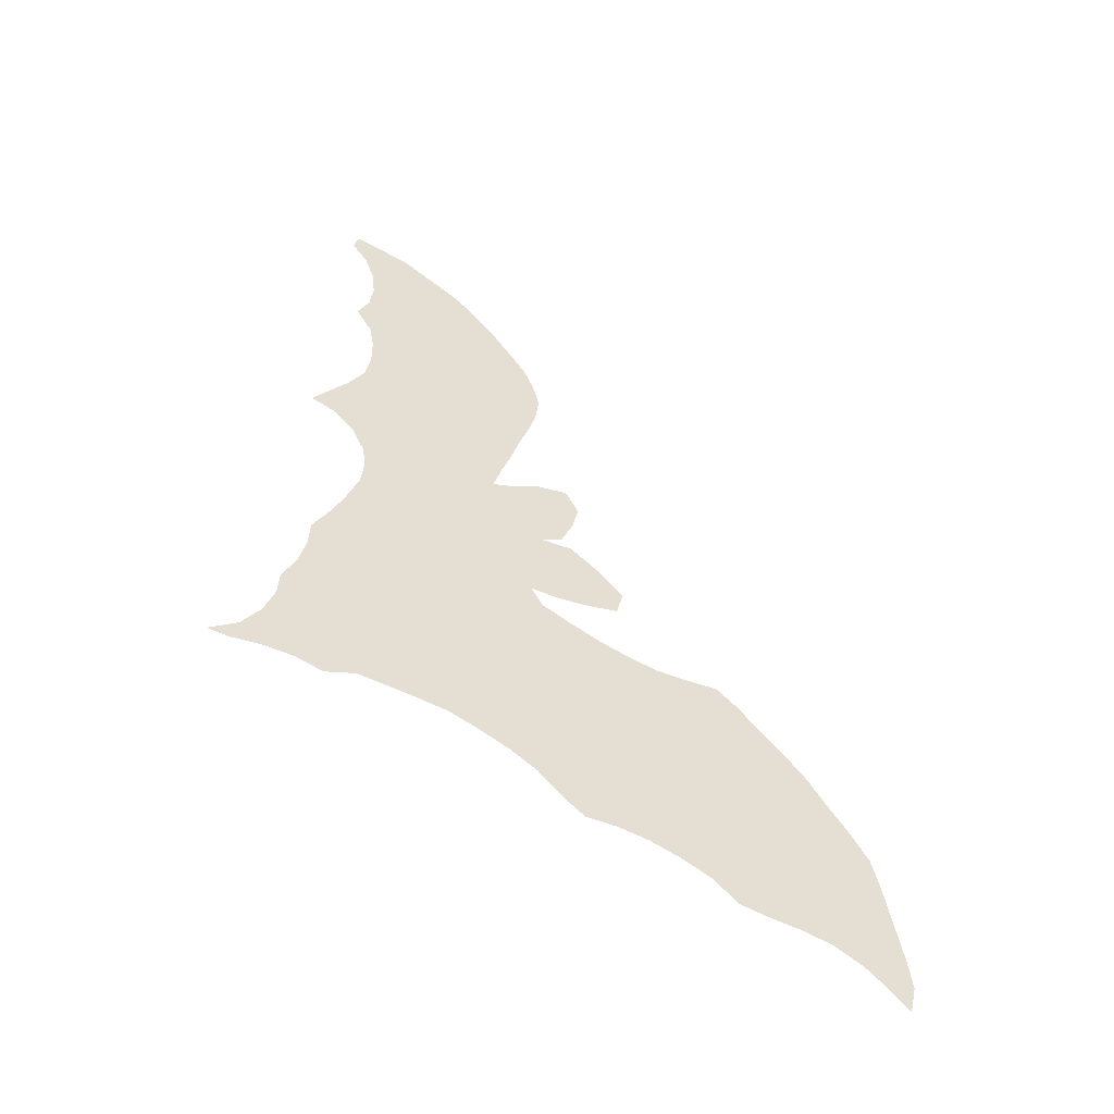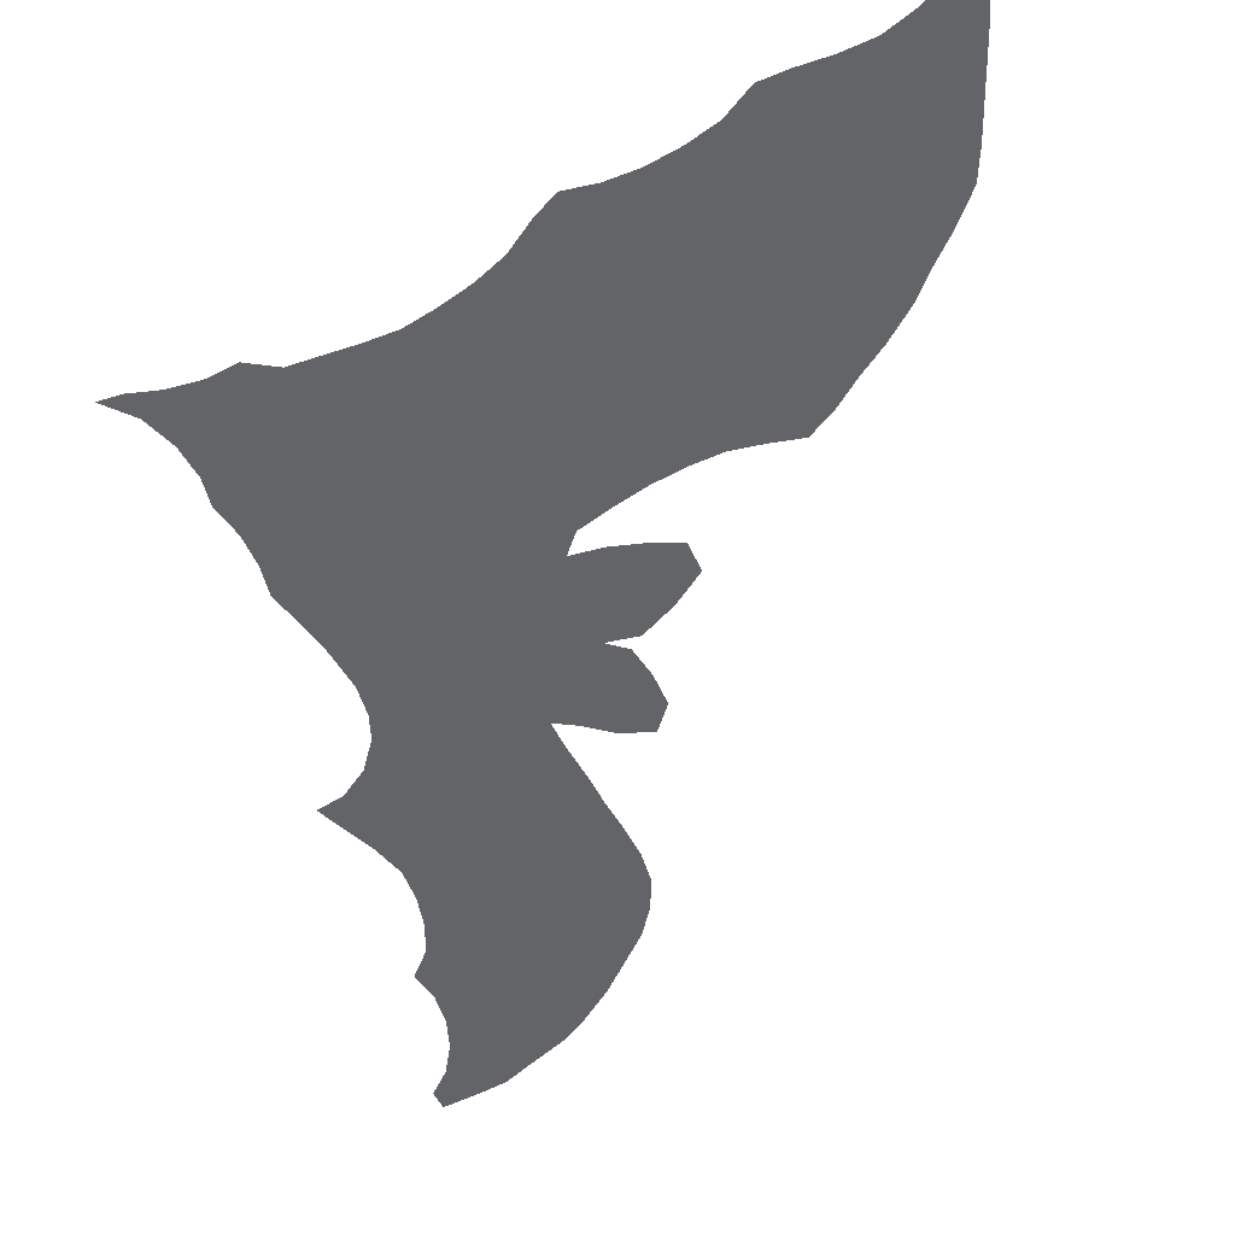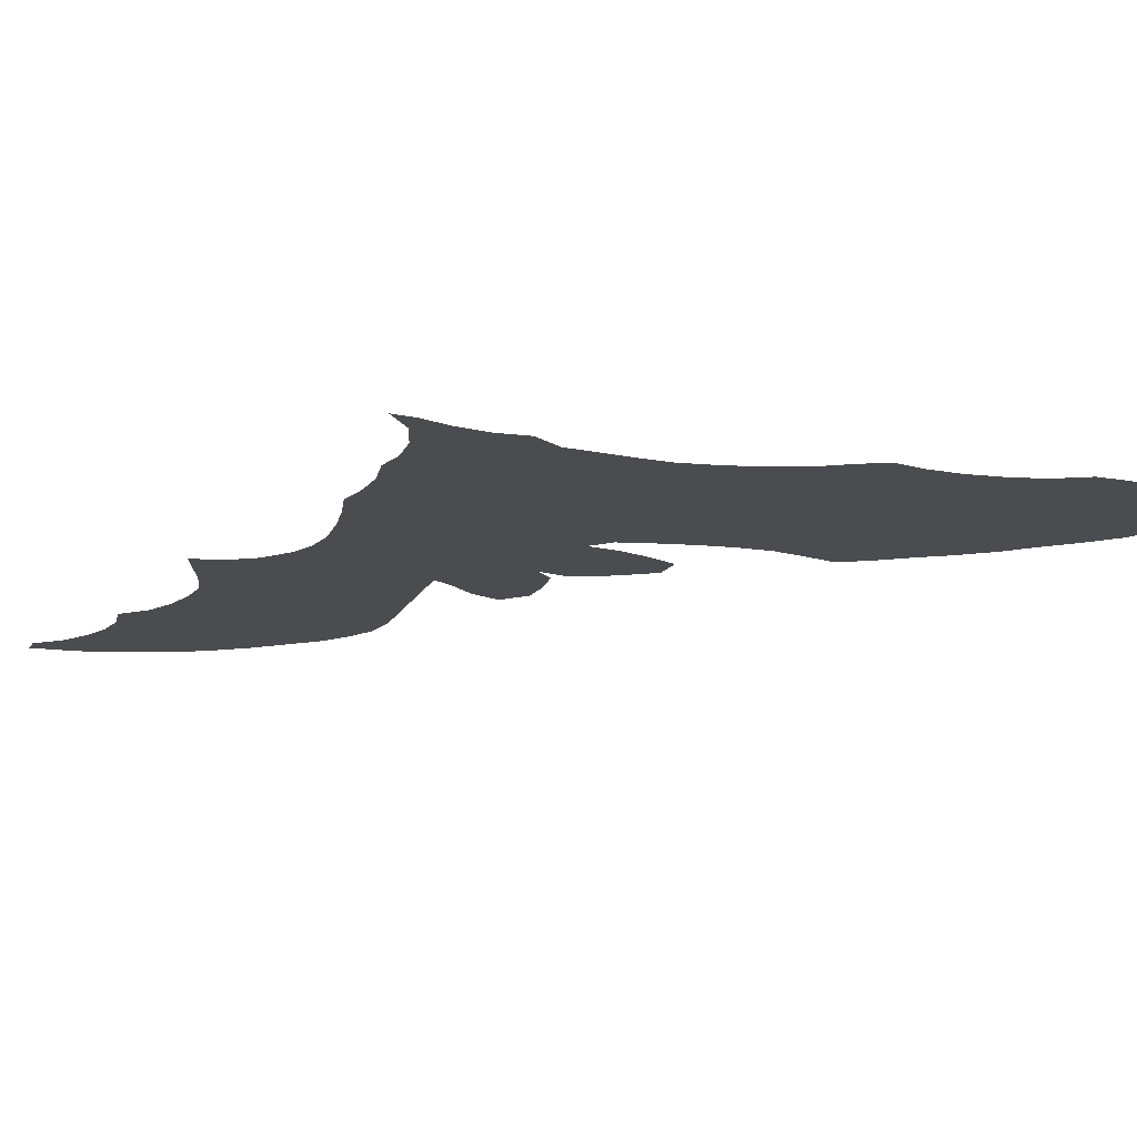
<metadata>
{"format":"obj","ext":"obj","renderer":"f3d","projection":"perspective","resolution":1024,"background":"white","views":[{"elev":-53.6,"azim":-20.2,"up":"+Y"},{"elev":-51.1,"azim":10.3,"up":"+Z"},{"elev":-15.2,"azim":-34.9,"up":"+Z"}]}
</metadata>
<code>
v 0.3815 0.1686 0
v 0.1199 0.5304 0
v 0.1231 0.5599 0
v 0.1199 0.5846 0
v 0.1067 0.6141 0
v 0.08539 0.6371 0
v 0.06076 0.6486 0
v 0.0789 0.674 0
v 0.09524 0.6962 0
v 0.1117 0.7258 0
v 0.1166 0.7553 0
v 0.1166 0.7849 0
v 0.1117 0.8145 0
v 0.09524 0.8424 0
v 0.1067 0.8686 0
v 0.11 0.8982 0
v 0.1067 0.9277 0
v 0.09688 0.9573 0
v 0.08046 0.9819 0
v 0.08539 1 0
v 0.1175 0.9892 0
v 0.1445 0.9787 0
v 0.1713 0.9593 0
v 0.202 0.9376 0
v 0.2233 0.9163 0
v 0.248 0.8867 0
v 0.268 0.8566 0
v 0.2874 0.8276 0
v 0.2989 0.7997 0
v 0.3054 0.7701 0
v 0.3021 0.7406 0
v 0.294 0.7114 0
v 0.2838 0.6804 0
v 0.2756 0.6512 0
v 0.2668 0.6248 0
v 0.2578 0.5928 0
v 0.2792 0.5993 0
v 0.3071 0.6125 0
v 0.3366 0.6158 0
v 0.3498 0.5895 0
v 0.3432 0.5599 0
v 0.3317 0.532 0
v 0.312 0.5222 0
v 0.3415 0.5205 0
v 0.3711 0.4959 0
v 0.3957 0.468 0
v 0.3892 0.4401 0
v 0.3596 0.4351 0
v 0.3301 0.4335 0
v 0.3005 0.4368 0
v 0.312 0.4154 0
v 0.342 0.3988 0
v 0.3711 0.3842 0
v 0.4007 0.3727 0
v 0.4302 0.3645 0
v 0.4603 0.3629 0
v 0.4893 0.3629 0
v 0.5107 0.3432 0
v 0.5321 0.3168 0
v 0.5534 0.2939 0
v 0.5764 0.2644 0
v 0.5917 0.2383 0
v 0.6108 0.2095 0
v 0.6289 0.1773 0
v 0.6354 0.1479 0
v 0.6403 0.1187 0
v 0.6454 0.08851 0
v 0.6501 0.05973 0
v 0.6535 0.02956 0
v 0.647 0 0
v 0.6269 0.02166 0
v 0.6076 0.03941 0
v 0.5796 0.05583 0
v 0.5501 0.06404 0
v 0.5205 0.069 0
v 0.4943 0.07553 0
v 0.4696 0.09852 0
v 0.4417 0.1133 0
v 0.4122 0.1248 0
v 0.3826 0.1314 0
v 0.353 0.133 0
v 0.3333 0.1494 0
v 0.3087 0.1757 0
v 0.2824 0.1938 0
v 0.252 0.2097 0
v 0.225 0.2217 0
v 0.1955 0.2282 0
v 0.1661 0.2331 0
v 0.1379 0.2381 0
v 0.1084 0.2282 0
v 0.08046 0.2381 0
v 0.0509 0.2414 0
v 0.02135 0.2397 0
v 0 0.243 0
v 0.02791 0.2627 0
v 0.04598 0.2906 0
v 0.05583 0.3202 0
v 0.05747 0.3465 0
v 0.07061 0.376 0
v 0.07718 0.4056 0
v 0.07882 0.4351 0
v 0.09339 0.4627 0
v 0.107 0.4932 0
v 0.3269 0.5897 0
v 0.5934 0.08422 0
v 0.5921 0.1162 0
v 0.231 0.3297 0
v 0.1978 0.3827 0
v 0.1675 0.8433 0
v 0.5787 0.1463 0
v 0.161 0.9039 0
v 0.1357 0.9177 0
v 0.1117 0.9737 0
v 0.0489 0.2645 0
v 0.1875 0.618 0
v 0.2897 0.5455 0
v 0.2605 0.3212 0
v 0.61 0.06463 0
v 0.5071 0.09721 0
v 0.1725 0.8773 0
v 0.12 0.843 0
v 0.1344 0.9489 0
v 0.1008 0.3111 0
v 0.1931 0.8228 0
v 0.2094 0.7907 0
v 0.2795 0.7794 0
v 0.1988 0.681 0
v 0.1114 0.6739 0
v 0.09275 0.6557 0
v 0.1873 0.5831 0
v 0.1843 0.5488 0
v 0.2197 0.5333 0
v 0.3157 0.5495 0
v 0.3042 0.5761 0
v 0.4058 0.2482 0
v 0.2874 0.31 0
v 0.6335 0.04093 0
v 0.4708 0.2166 0
v 0.4794 0.3337 0
v 0.4945 0.1938 0
v 0.5383 0.1717 0
v 0.5123 0.1731 0
v 0.1058 0.2809 0
v 0.1079 0.2538 0
v 0.07551 0.2672 0
v 0.09673 0.4295 0
v 0.1972 0.7406 0
v 0.1942 0.7124 0
v 0.3651 0.4633 0
v 0.3387 0.4796 0
v 0.3389 0.2857 0
v 0.3134 0.2962 0
v 0.1929 0.4142 0
v 0.1993 0.4466 0
v 0.1861 0.3553 0
v 0.307 0.4681 0
v 0.2173 0.4963 0
v 0.3533 0.2636 0
v 0.3816 0.2648 0
v 0.3606 0.1539 0
v 0.6063 0.151 0
v 0.2725 0.3674 0
v 0.2196 0.3605 0
v 0.1413 0.828 0
v 0.1543 0.6277 0
v 0.5915 0.18 0
v 0.1377 0.8868 0
v 0.0926 0.3469 0
v 0.248 0.2433 0
v 0.2411 0.8385 0
v 0.1016 0.3771 0
v 0.2574 0.7889 0
v 0.1722 0.7546 0
v 0.1524 0.6527 0
v 0.2235 0.6175 0
v 0.2243 0.586 0
v 0.1495 0.5449 0
v 0.1689 0.5257 0
v 0.4228 0.3059 0
v 0.2609 0.2685 0
v 0.441 0.1762 0
v 0.4692 0.2805 0
v 0.5203 0.2512 0
v 0.4969 0.1245 0
v 0.5572 0.1987 0
v 0.2358 0.8637 0
v 0.3067 0.2376 0
v 0.3439 0.3394 0
v 0.283 0.253 0
v 0.319 0.3525 0
v 0.139 0.4098 0
v 0.2467 0.4499 0
v 0.1766 0.6429 0
v 0.1629 0.2897 0
v 0.1656 0.4986 0
v 0.1439 0.7616 0
v 0.1478 0.7066 0
v 0.3655 0.3229 0
v 0.3524 0.2127 0
v 0.326 0.2208 0
v 0.5656 0.09152 0
v 0.1958 0.2832 0
v 0.1474 0.3217 0
v 0.1572 0.3519 0
v 0.1344 0.3793 0
v 0.1423 0.2643 0
v 0.1794 0.3194 0
v 0.2148 0.8467 0
v 0.1394 0.7974 0
v 0.2422 0.6463 0
v 0.2312 0.276 0
v 0.5334 0.1162 0
v 0.2107 0.882 0
v 0.1421 0.8595 0
v 0.1648 0.8124 0
v 0.1253 0.3513 0
v 0.247 0.8111 0
v 0.1645 0.7808 0
v 0.2536 0.7642 0
v 0.2273 0.673 0
v 0.1426 0.6768 0
v 0.1549 0.571 0
v 0.1575 0.5991 0
v 0.2578 0.5368 0
v 0.2409 0.5622 0
v 0.4118 0.1825 0
v 0.2977 0.3659 0
v 0.4972 0.2729 0
v 0.5336 0.2224 0
v 0.4603 0.1595 0
v 0.2447 0.3736 0
v 0.2516 0.7343 0
v 0.1661 0.7288 0
v 0.2254 0.3969 0
v 0.4503 0.3399 0
v 0.2047 0.334 0
v 0.1669 0.3862 0
v 0.2496 0.4192 0
v 0.1446 0.4419 0
v 0.1554 0.4712 0
v 0.4392 0.2039 0
v 0.4532 0.261 0
v 0.249 0.4811 0
v 0.2629 0.5067 0
v 0.2811 0.4143 0
v 0.4046 0.1521 0
v 0.2413 0.7025 0
v 0.3941 0.3183 0
v 0.3801 0.1998 0
v 0.3333 0.4539 0
v 0.319 0.3827 0
v 0.111 0.4047 0
v 0.271 0.4364 0
v 0.1461 0.5193 0
v 0.1355 0.7312 0
v 0.3752 0.3512 0
v 0.328 0.1978 0
v 0.4259 0.3309 0
v 0.2116 0.3055 0
v 0.1906 0.9076 0
v 0.6171 0.1264 0
v 0.272 0.5679 0
v 0.5487 0.1435 0
v 0.1306 0.2962 0
v 0.194 0.7683 0
v 0.2344 0.7866 0
v 0.2789 0.7532 0
v 0.1713 0.6956 0
v 0.2861 0.3401 0
v 0.4804 0.2471 0
v 0.5056 0.3171 0
v 0.5033 0.223 0
v 0.558 0.2362 0
v 0.467 0.1862 0
v 0.5241 0.1979 0
v 0.4885 0.1584 0
v 0.07762 0.3252 0
v 0.07654 0.2969 0
v 0.2238 0.7578 0
v 0.3358 0.502 0
v 0.3166 0.2653 0
v 0.3145 0.3251 0
v 0.1638 0.4185 0
v 0.1248 0.4676 0
v 0.1357 0.4966 0
v 0.441 0.2349 0
v 0.2401 0.5116 0
v 0.2819 0.4875 0
v 0.2603 0.394 0
v 0.03032 0.2504 0
v 0.2561 0.6761 0
v 0.3396 0.2408 0
v 0.3751 0.2344 0
v 0.4083 0.2175 0
v 0.3488 0.1798 0
v 0.2524 0.3477 0
v 0.1192 0.3257 0
v 0.1225 0.6442 0
v 0.2053 0.6011 0
v 0.4872 0.3011 0
v 0.4552 0.3107 0
v 0.3406 0.311 0
v 0.2883 0.2807 0
v 0.222 0.4305 0
v 0.2204 0.4649 0
v 0.1929 0.5136 0
v 0.5637 0.1214 0
v 0.4037 0.284 0
v 0.1792 0.2589 0
v 0.2133 0.2527 0
v 0.1662 0.9311 0
v 0.6324 0.0706 0
v 0.2385 0.3044 0
v 0.2614 0.2932 0
v 0.247 0.6198 0
v 0.1916 0.8554 0
v 0.4269 0.2627 0
v 0.2633 0.83 0
v 0.2215 0.8163 0
v 0.2732 0.8061 0
v 0.1851 0.7953 0
v 0.2067 0.6474 0
v 0.1236 0.7009 0
v 0.1757 0.6676 0
v 0.1321 0.6135 0
v 0.2856 0.5168 0
v 0.2106 0.5621 0
v 0.2918 0.3904 0
v 0.5214 0.2885 0
v 0.536 0.08859 0
v 0.4388 0.2851 0
v 0.5461 0.2665 0
v 0.4337 0.1476 0
v 0.5823 0.2115 0
v 0.5639 0.1691 0
v 0.4657 0.1323 0
v 0.5194 0.1458 0
v 0.2781 0.7283 0
v 0.2226 0.7262 0
v 0.2775 0.225 0
v 0.3465 0.3682 0
v 0.1187 0.4368 0
v 0.1736 0.446 0
v 0.189 0.4778 0
v 0.2764 0.4608 0
v 0.3097 0.4956 0
v 0.618 0.09704 0
v 0.2666 0.7048 0
v 0.2168 0.6991 0
v 0.3032 0.2083 0
v 0.4047 0.3468 0
v 0.3696 0.2935 0
f 69 137 70
f 38 104 39
f 227 328 162
f 106 201 105
f 93 92 290
f 56 139 57
f 16 112 17
f 137 312 118
f 75 119 76
f 63 334 166
f 122 22 113
f 19 113 20
f 140 138 274
f 29 126 30
f 165 193 174
f 6 129 7
f 331 317 242
f 115 223 130
f 37 262 134
f 104 41 40
f 80 1 160
f 211 169 180
f 68 312 137
f 347 106 105
f 332 329 183
f 13 121 14
f 97 277 98
f 89 144 90
f 89 206 144
f 100 146 101
f 16 167 112
f 46 149 47
f 150 250 149
f 187 340 350
f 341 251 190
f 191 252 205
f 346 156 150
f 2 254 177
f 255 197 233
f 41 133 42
f 256 198 248
f 200 350 257
f 80 246 1
f 301 258 179
f 137 71 70
f 104 40 39
f 211 259 202
f 124 319 208
f 209 218 215
f 166 110 161
f 311 260 24
f 311 111 260
f 65 161 261
f 64 161 65
f 311 24 23
f 113 22 21
f 114 95 290
f 92 114 290
f 5 298 6
f 322 175 210
f 36 262 37
f 139 58 57
f 66 347 67
f 118 73 72
f 118 105 73
f 119 77 76
f 263 337 212
f 119 330 212
f 15 167 16
f 208 186 213
f 164 109 214
f 15 214 167
f 111 120 260
f 17 112 122
f 122 23 22
f 17 122 18
f 18 122 113
f 113 21 20
f 18 113 19
f 114 96 95
f 206 194 264
f 143 264 123
f 209 215 164
f 319 266 217
f 173 265 218
f 126 267 30
f 266 219 172
f 221 324 268
f 128 298 221
f 128 221 323
f 8 128 9
f 129 8 7
f 129 128 8
f 223 115 165
f 4 222 223
f 175 176 36
f 177 131 222
f 334 185 166
f 176 225 36
f 225 132 224
f 116 43 133
f 134 133 41
f 134 116 133
f 104 134 41
f 37 134 38
f 38 134 104
f 246 226 1
f 67 312 68
f 68 137 69
f 137 72 71
f 137 118 72
f 228 270 183
f 138 272 270
f 139 271 58
f 55 258 235
f 183 272 229
f 273 229 185
f 274 181 230
f 235 258 301
f 141 185 275
f 337 276 184
f 56 235 139
f 121 15 14
f 277 168 98
f 278 123 277
f 91 145 92
f 92 145 114
f 144 91 90
f 114 145 96
f 143 123 278
f 144 145 91
f 146 102 101
f 219 232 267
f 338 232 348
f 233 147 173
f 149 48 47
f 45 149 46
f 149 250 48
f 44 280 45
f 45 150 149
f 188 302 198
f 281 189 187
f 108 153 237
f 190 282 188
f 303 180 189
f 238 304 234
f 283 239 191
f 343 240 239
f 242 317 286
f 150 156 250
f 157 305 243
f 132 287 224
f 288 345 156
f 240 344 195
f 339 247 232
f 247 220 291
f 133 43 42
f 248 352 308
f 81 160 82
f 294 249 226
f 249 199 295
f 161 110 106
f 117 296 107
f 110 307 106
f 269 162 296
f 335 263 110
f 166 335 110
f 13 164 121
f 167 120 111
f 264 203 297
f 329 228 183
f 215 321 124
f 215 218 321
f 125 266 319
f 129 298 128
f 6 298 129
f 298 165 174
f 131 327 130
f 182 270 228
f 178 306 131
f 177 178 131
f 179 308 331
f 117 314 136
f 139 301 300
f 141 337 263
f 177 254 178
f 140 276 142
f 234 153 108
f 328 245 289
f 112 167 111
f 292 187 200
f 302 152 151
f 190 227 269
f 283 191 237
f 237 191 205
f 304 305 154
f 11 196 12
f 246 80 79
f 178 195 306
f 268 127 148
f 148 233 268
f 209 196 218
f 352 151 158
f 352 198 302
f 158 292 293
f 292 200 199
f 317 308 135
f 330 75 74
f 202 194 309
f 310 202 309
f 86 310 87
f 208 170 186
f 316 124 208
f 122 112 311
f 63 166 64
f 64 166 161
f 161 106 261
f 210 35 34
f 299 130 176
f 117 107 313
f 184 77 119
f 201 307 212
f 109 316 120
f 109 124 316
f 121 214 15
f 121 164 214
f 214 109 120
f 167 214 120
f 213 26 25
f 317 135 286
f 164 215 109
f 318 28 27
f 186 170 27
f 318 320 28
f 217 172 320
f 196 173 218
f 124 125 319
f 216 168 297
f 320 172 126
f 219 279 232
f 115 322 193
f 322 210 220
f 9 323 10
f 323 221 197
f 221 174 324
f 3 222 4
f 222 131 130
f 51 251 52
f 4 223 325
f 325 223 165
f 223 222 130
f 175 299 176
f 2 177 3
f 3 177 222
f 224 326 116
f 327 132 225
f 176 327 225
f 36 225 262
f 333 246 79
f 51 245 328
f 186 26 213
f 328 227 251
f 59 271 329
f 294 226 241
f 329 300 228
f 270 242 286
f 331 301 179
f 60 329 332
f 273 183 229
f 185 229 275
f 336 333 78
f 230 181 333
f 276 274 230
f 62 273 334
f 335 141 263
f 289 238 234
f 105 201 73
f 184 276 336
f 337 142 276
f 171 100 99
f 267 338 31
f 279 147 339
f 255 233 196
f 226 249 1
f 53 256 54
f 53 341 256
f 340 85 84
f 187 189 340
f 52 341 53
f 341 190 188
f 55 235 56
f 169 86 85
f 340 169 85
f 253 238 245
f 245 238 289
f 238 192 304
f 342 102 146
f 191 342 252
f 153 154 343
f 239 240 284
f 154 305 344
f 81 80 160
f 182 301 331
f 241 226 181
f 345 50 156
f 288 156 346
f 224 244 326
f 244 287 243
f 285 240 195
f 51 50 245
f 220 210 291
f 338 348 32
f 232 247 348
f 247 349 220
f 257 350 83
f 158 151 281
f 258 248 179
f 352 158 159
f 249 293 199
f 144 143 145
f 250 50 49
f 250 49 48
f 187 350 200
f 278 97 96
f 251 227 190
f 252 100 171
f 252 146 100
f 174 193 324
f 345 253 50
f 50 253 245
f 43 346 280
f 254 195 178
f 254 285 195
f 163 108 155
f 234 108 163
f 10 323 255
f 10 255 11
f 196 233 173
f 351 256 248
f 200 257 199
f 351 248 258
f 107 236 259
f 313 107 259
f 155 237 204
f 155 108 237
f 259 236 207
f 236 163 155
f 207 236 155
f 260 25 24
f 260 213 25
f 112 111 311
f 65 261 66
f 261 347 66
f 261 106 347
f 115 175 322
f 262 116 134
f 262 224 116
f 194 206 309
f 88 206 89
f 337 184 212
f 260 120 213
f 319 217 170
f 204 205 216
f 237 205 204
f 266 172 217
f 265 125 321
f 265 279 125
f 171 99 168
f 168 99 98
f 125 279 266
f 172 219 126
f 267 31 30
f 312 347 118
f 221 268 197
f 147 233 148
f 298 174 221
f 128 323 9
f 135 294 286
f 269 117 136
f 140 272 138
f 271 59 58
f 330 201 212
f 139 235 301
f 300 301 182
f 272 140 275
f 272 183 270
f 61 332 273
f 61 273 62
f 138 241 274
f 185 141 335
f 141 275 142
f 275 140 142
f 276 230 336
f 277 123 168
f 97 278 277
f 145 278 96
f 144 206 143
f 143 278 145
f 267 232 338
f 44 43 280
f 280 150 45
f 280 346 150
f 302 151 352
f 296 163 107
f 107 163 236
f 152 303 281
f 151 152 281
f 282 152 302
f 136 314 303
f 152 136 303
f 304 153 234
f 253 192 238
f 153 343 283
f 153 283 237
f 342 284 102
f 284 103 102
f 154 344 343
f 284 285 103
f 103 285 2
f 270 286 138
f 286 241 138
f 250 156 50
f 305 192 243
f 287 244 224
f 347 105 118
f 244 243 288
f 326 288 346
f 344 157 306
f 344 305 157
f 328 289 162
f 162 289 231
f 127 220 349
f 148 127 349
f 286 294 241
f 148 349 339
f 148 339 147
f 348 291 33
f 291 34 33
f 226 333 181
f 293 292 199
f 248 308 179
f 160 295 82
f 257 83 295
f 307 201 106
f 135 159 293
f 135 293 294
f 249 295 1
f 162 231 296
f 117 269 296
f 231 234 163
f 231 289 234
f 296 231 163
f 109 215 124
f 165 115 193
f 336 230 333
f 227 162 269
f 166 185 335
f 264 297 123
f 297 168 123
f 189 180 169
f 321 125 124
f 265 147 279
f 5 325 298
f 115 299 175
f 310 169 211
f 306 132 131
f 317 331 308
f 314 180 303
f 314 211 180
f 274 241 181
f 139 300 271
f 265 173 147
f 281 187 292
f 188 282 302
f 206 264 143
f 303 189 281
f 282 136 152
f 190 269 282
f 192 305 304
f 195 344 306
f 207 204 203
f 207 155 204
f 233 197 268
f 184 119 212
f 315 36 35
f 309 206 88
f 248 198 352
f 210 315 35
f 158 293 159
f 212 307 263
f 308 159 135
f 310 309 87
f 87 309 88
f 211 202 310
f 86 169 310
f 216 171 168
f 216 205 171
f 203 216 297
f 203 204 216
f 194 203 264
f 194 207 203
f 186 27 26
f 27 170 318
f 122 311 23
f 67 347 312
f 314 313 211
f 211 313 259
f 202 207 194
f 259 207 202
f 314 117 313
f 210 175 315
f 175 36 315
f 307 110 263
f 119 75 330
f 316 213 120
f 316 208 213
f 12 209 13
f 115 130 299
f 217 320 318
f 170 217 318
f 208 319 170
f 320 29 28
f 12 196 209
f 218 265 321
f 320 126 29
f 126 219 267
f 219 266 279
f 322 220 127
f 323 197 255
f 324 193 322
f 324 322 127
f 268 324 127
f 4 325 5
f 298 325 165
f 326 43 116
f 326 244 288
f 131 132 327
f 176 130 327
f 262 225 224
f 51 328 251
f 59 329 60
f 271 300 329
f 300 182 228
f 201 330 74
f 182 242 270
f 242 182 331
f 60 332 61
f 273 332 183
f 275 229 272
f 333 79 78
f 276 140 274
f 62 334 63
f 334 273 185
f 336 78 77
f 184 336 77
f 73 201 74
f 141 142 337
f 205 252 171
f 338 32 31
f 279 339 232
f 11 255 196
f 256 188 198
f 341 188 256
f 350 340 84
f 158 281 292
f 52 251 341
f 282 269 136
f 189 169 340
f 304 154 153
f 239 284 342
f 191 239 342
f 252 342 146
f 283 343 239
f 284 240 285
f 343 344 240
f 13 209 164
f 192 253 345
f 243 192 345
f 288 243 345
f 326 346 43
f 132 157 287
f 306 157 132
f 287 157 243
f 2 285 254
f 291 210 34
f 290 95 94
f 348 33 32
f 348 247 291
f 339 349 247
f 93 290 94
f 350 84 83
f 226 246 333
f 54 351 55
f 55 351 258
f 54 256 351
f 308 352 159
f 295 83 82
f 199 257 295
f 1 295 160
f 249 294 293

</code>
